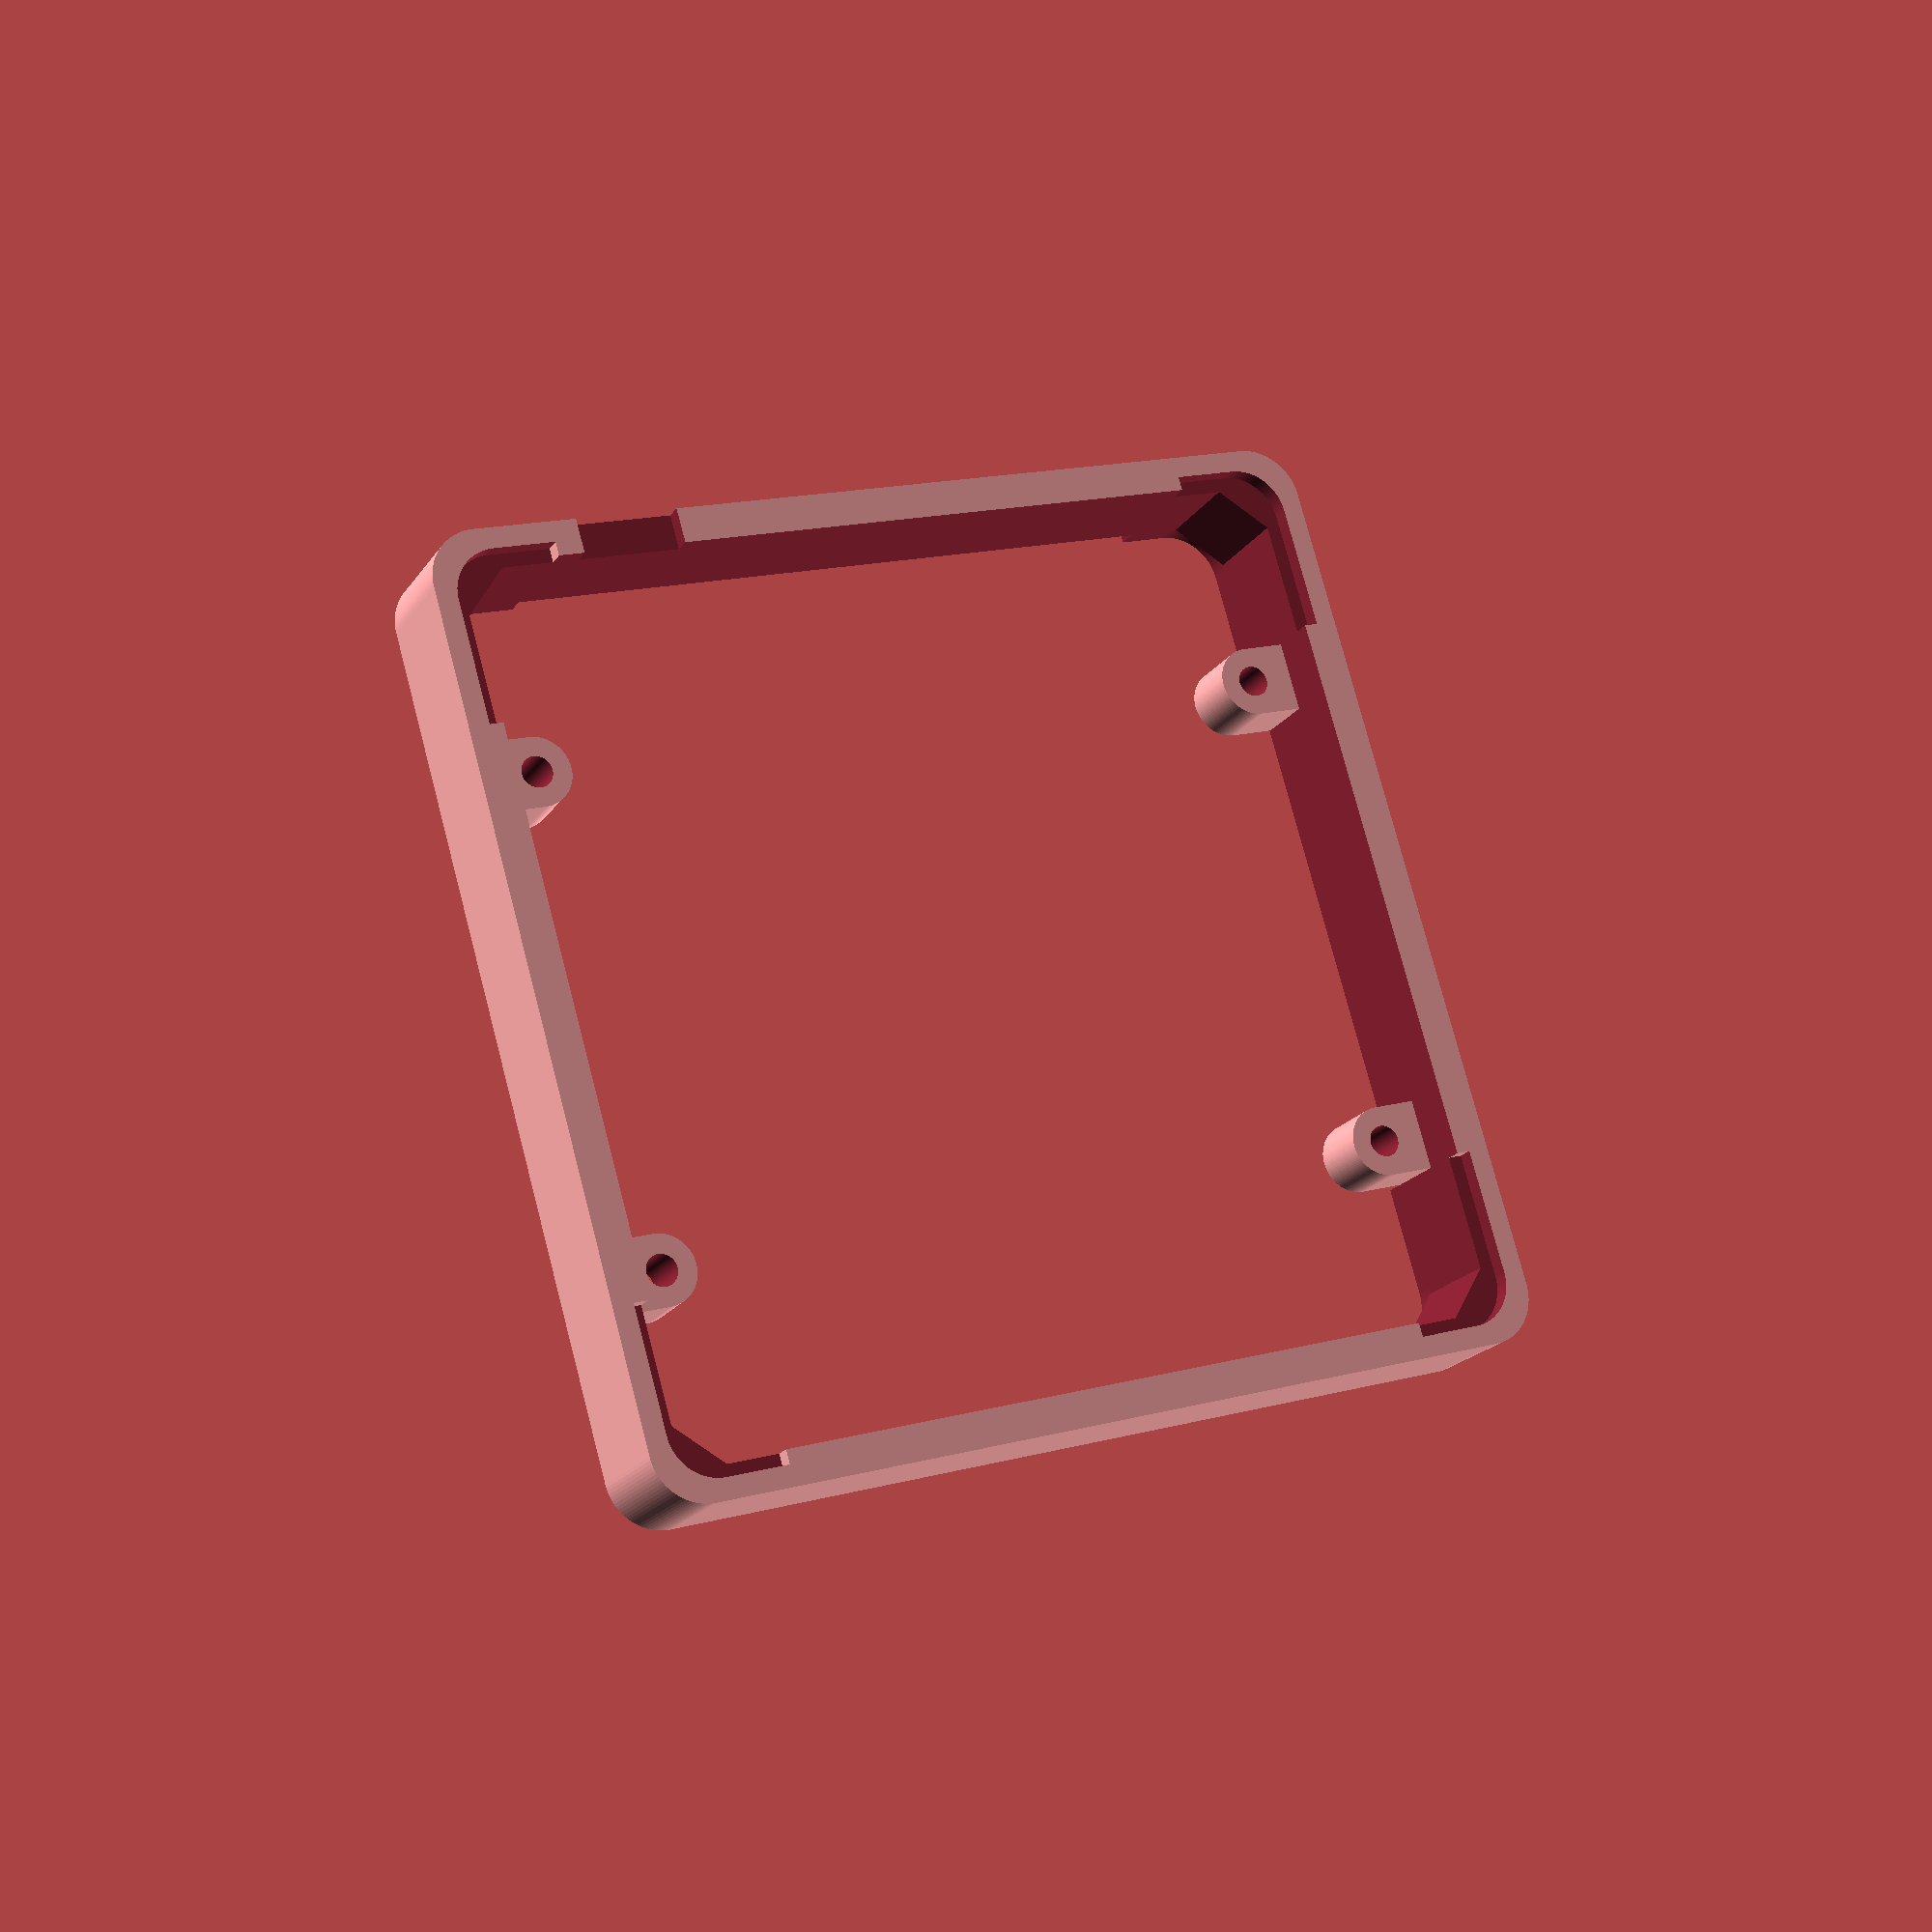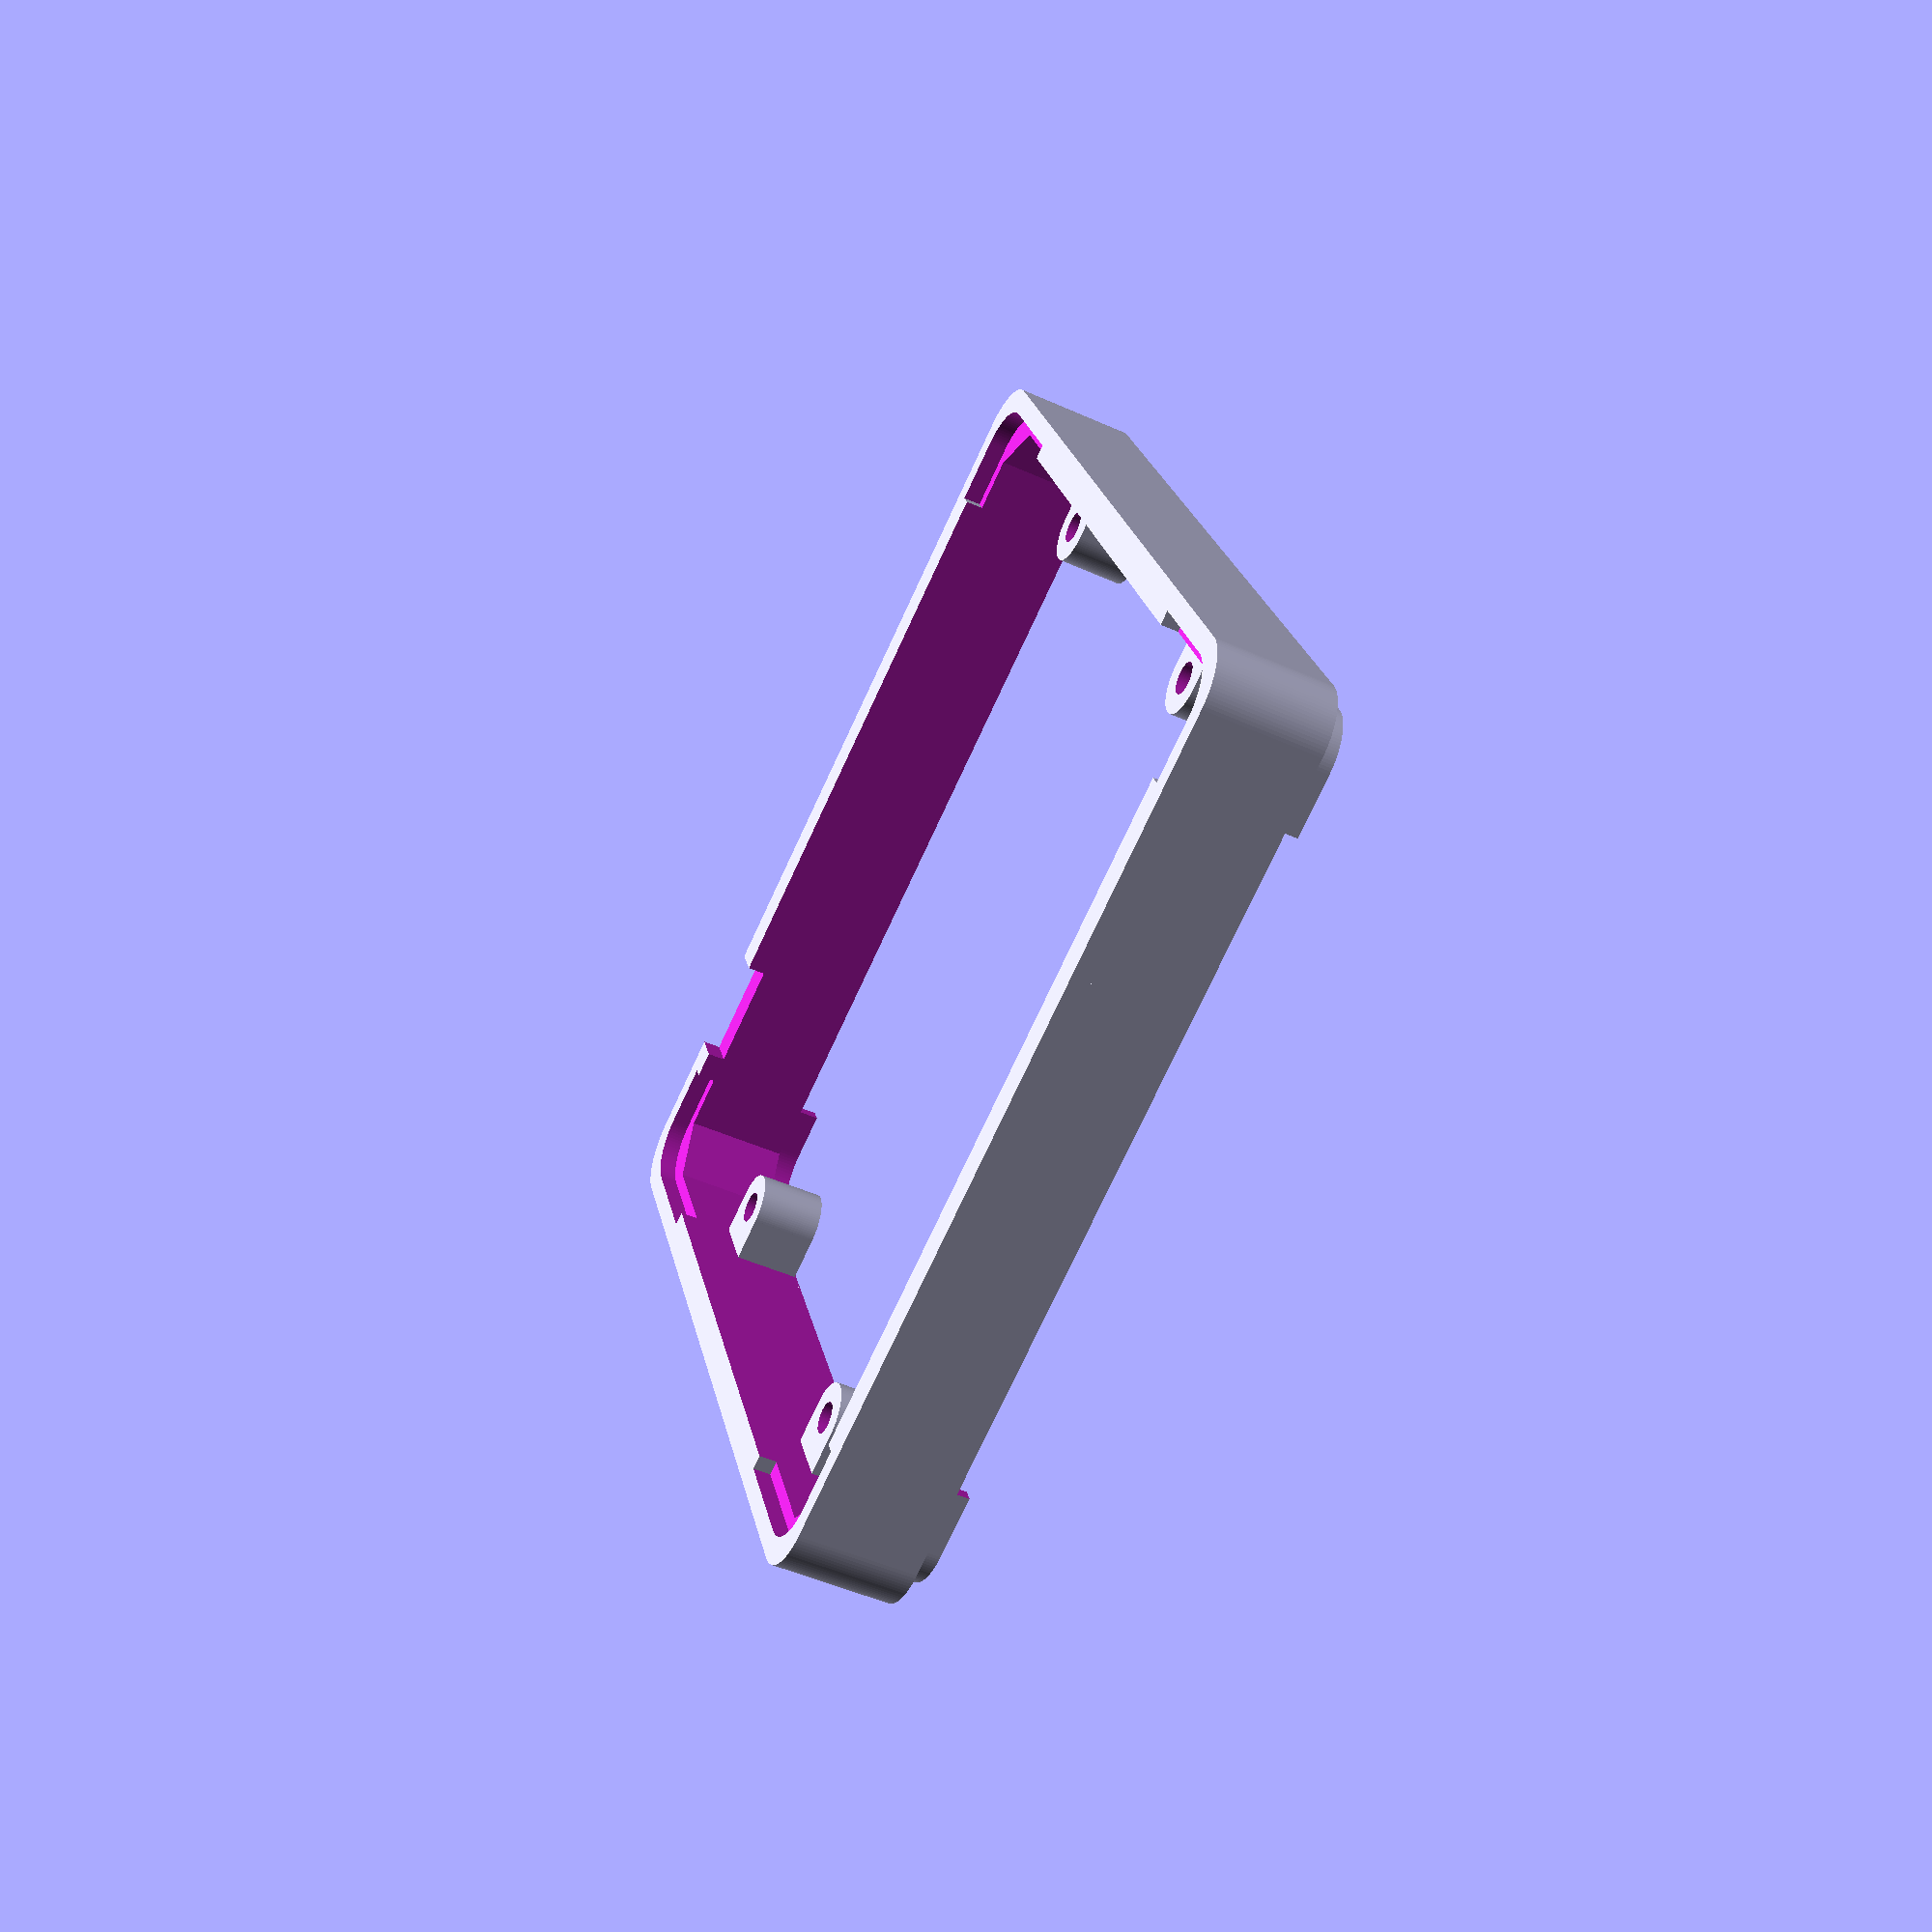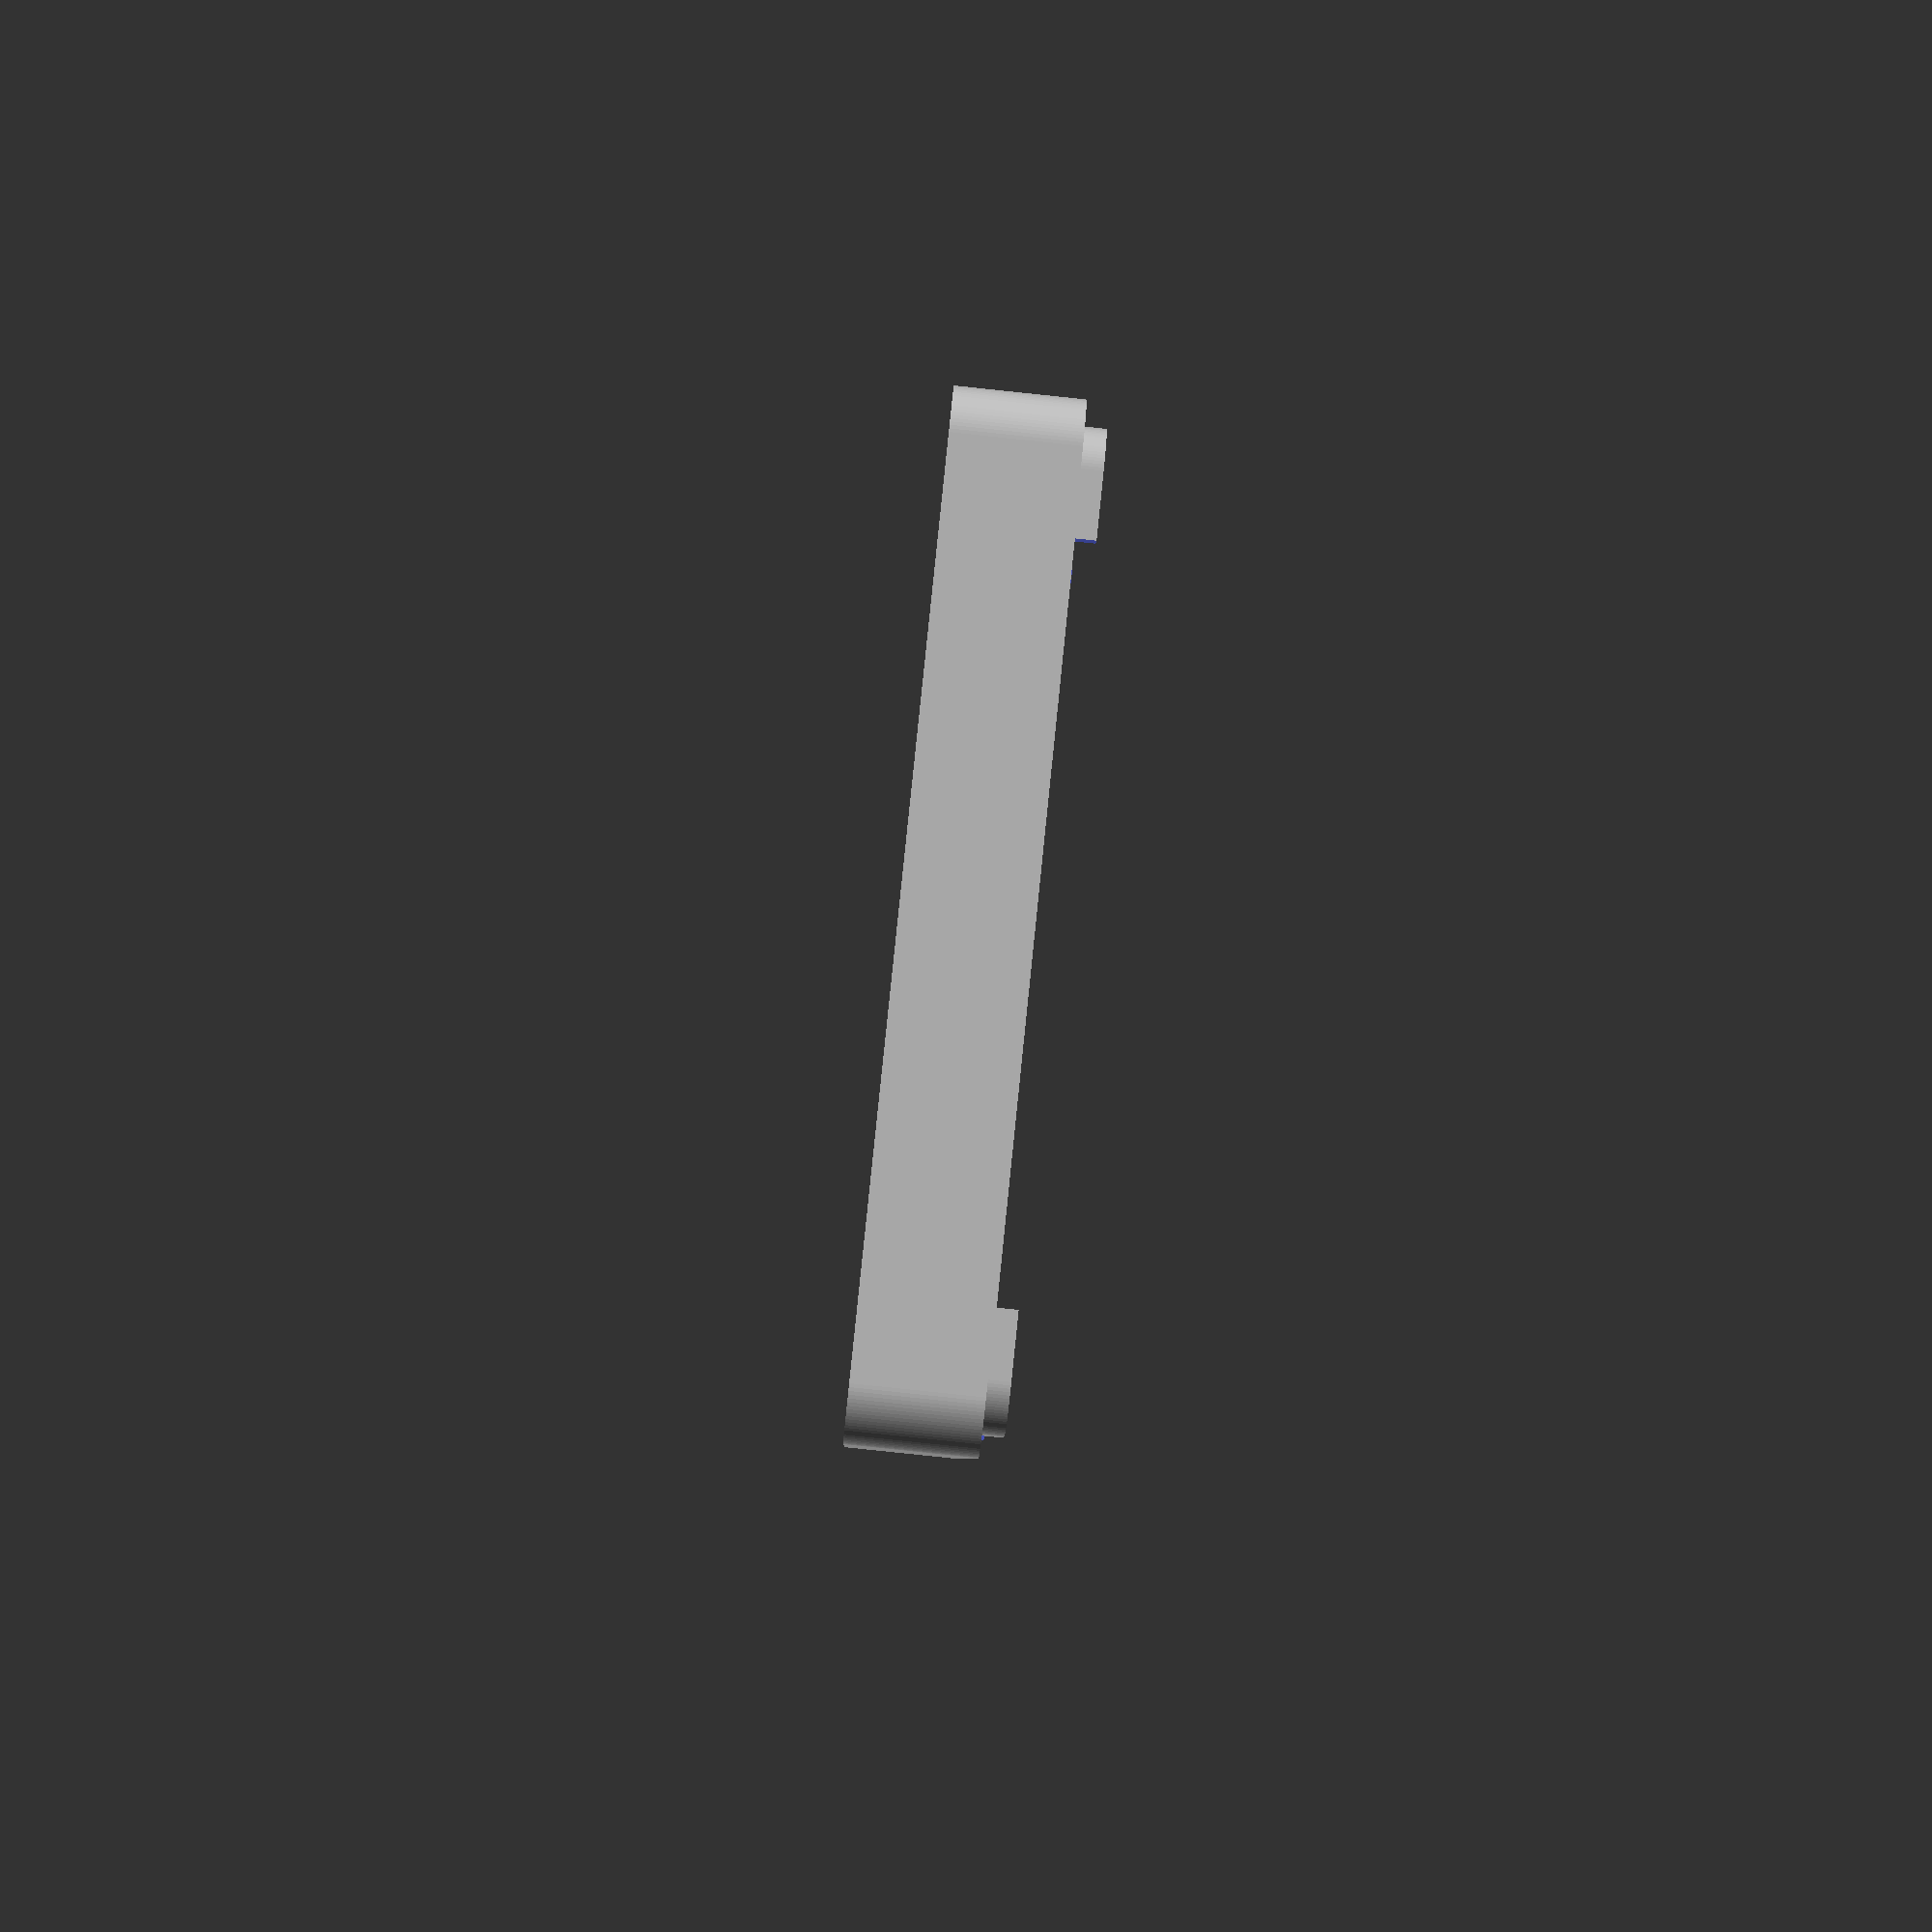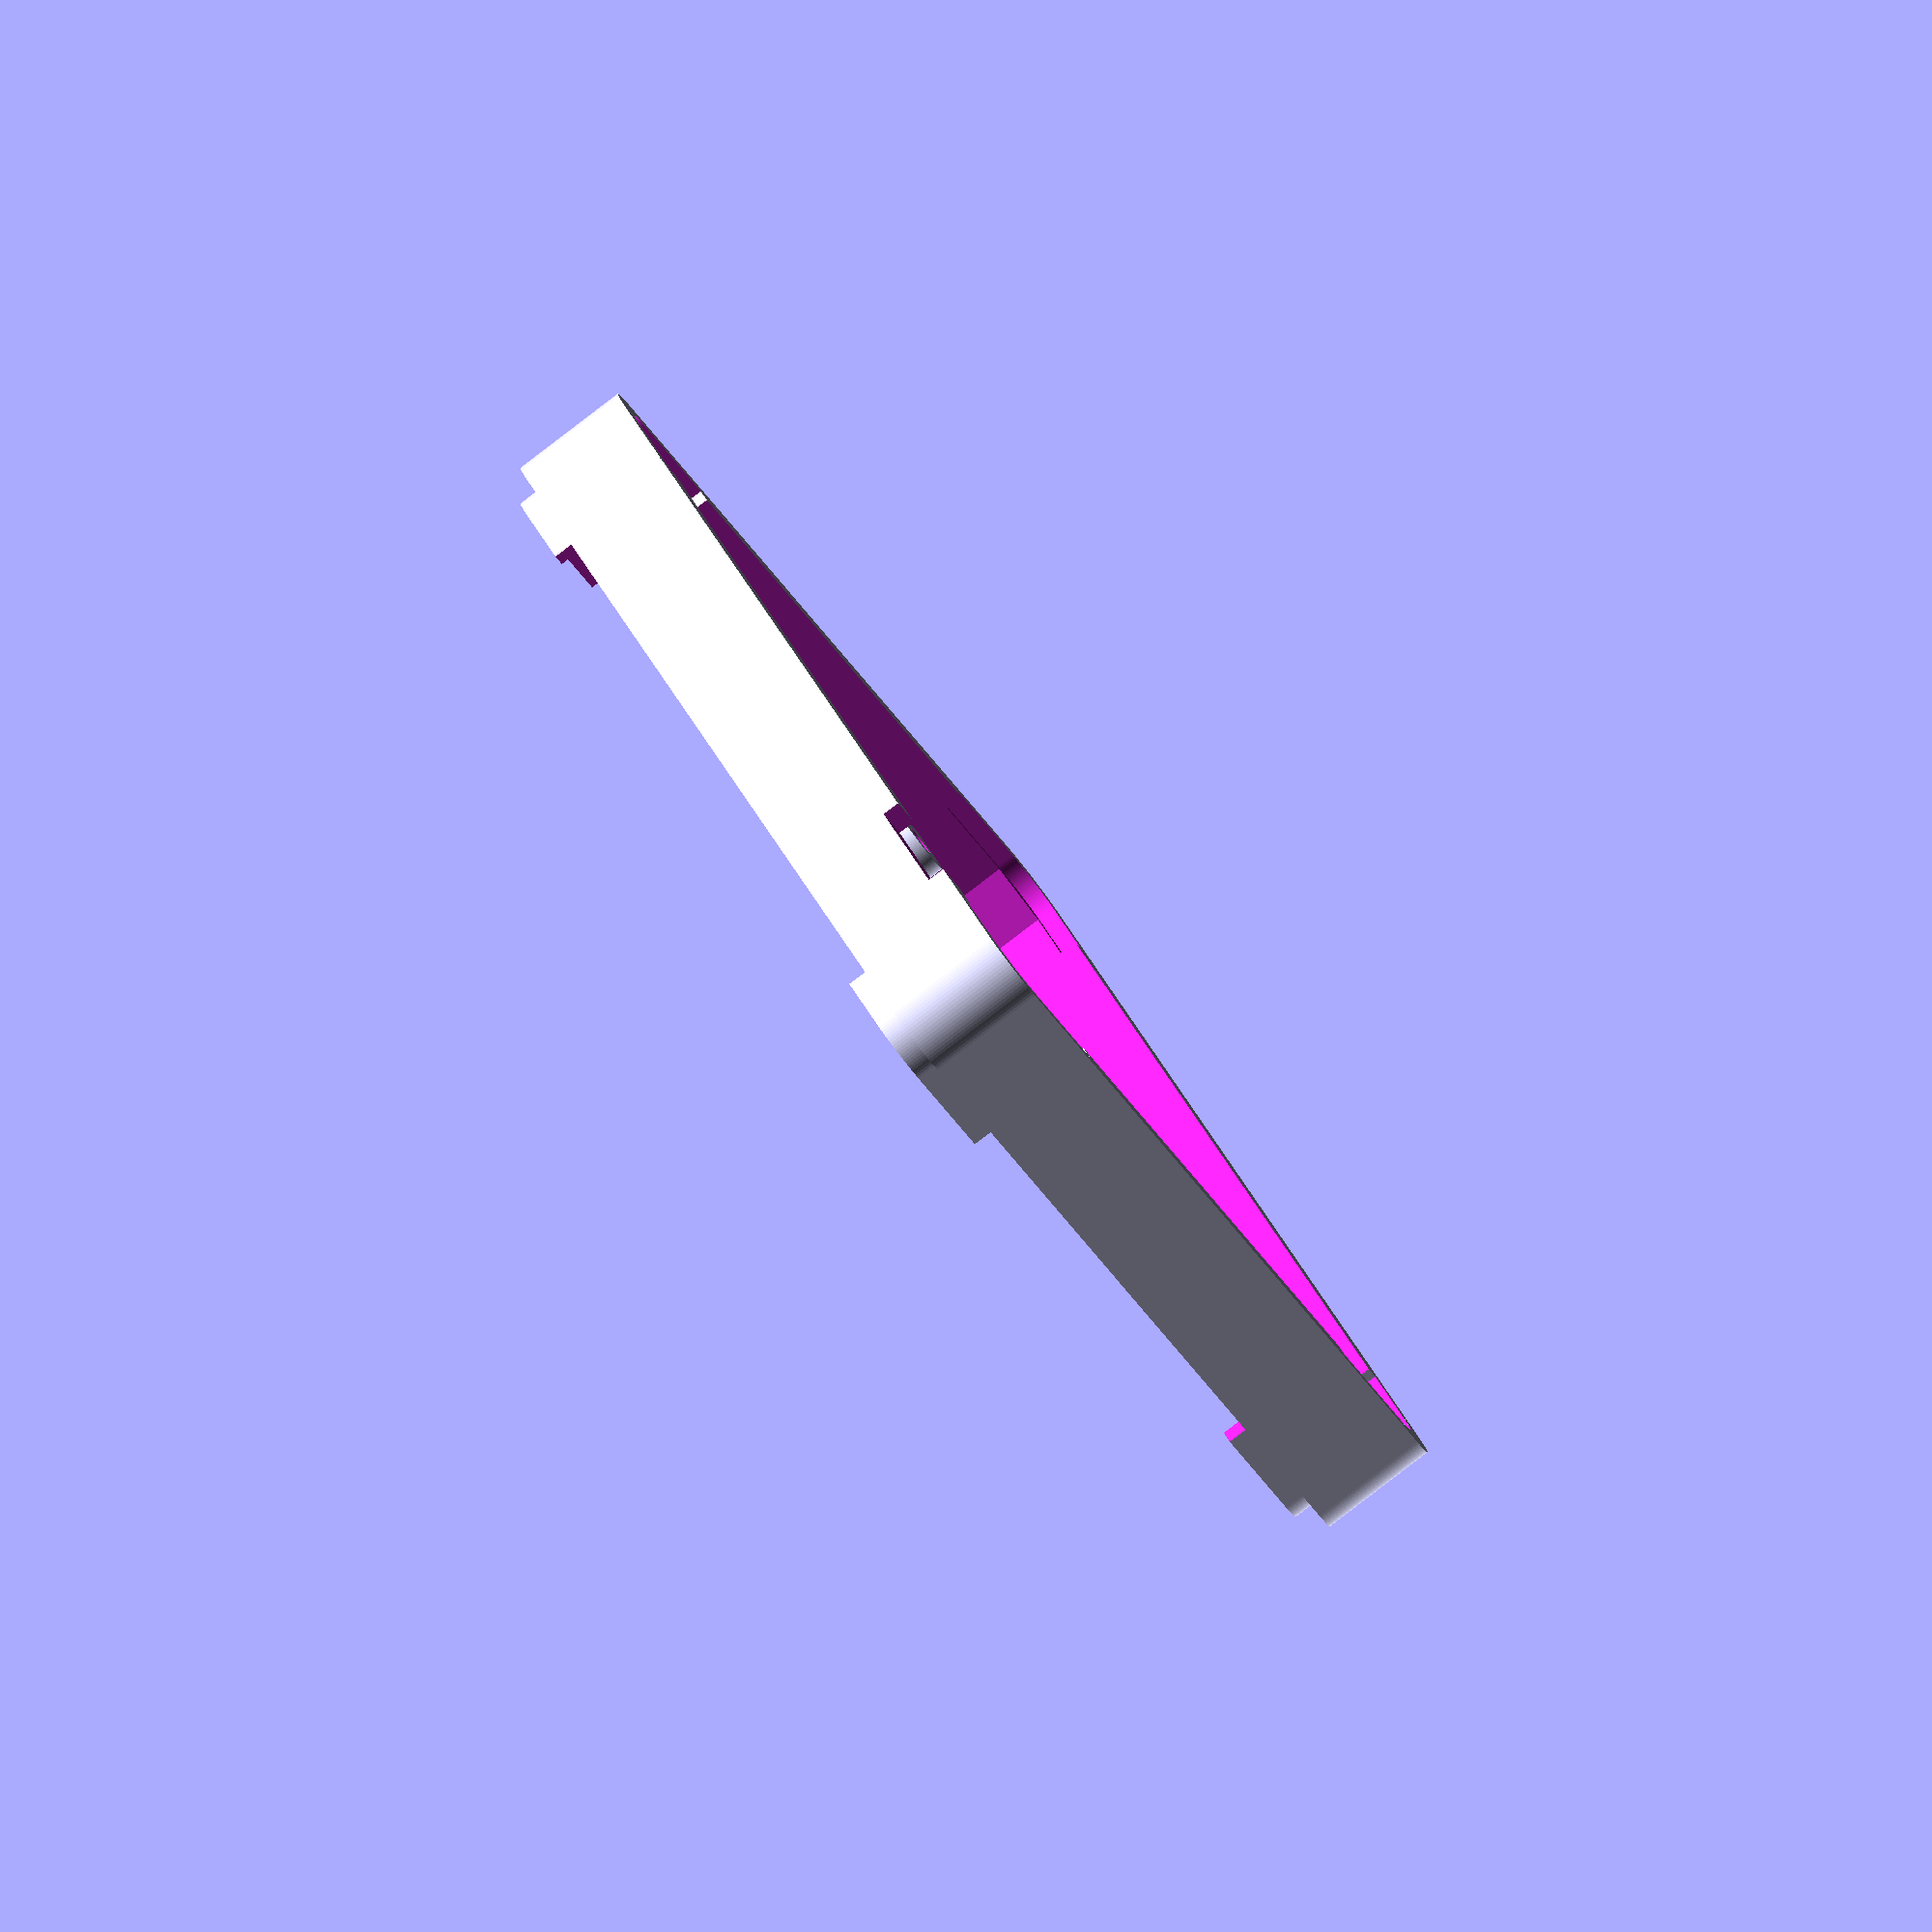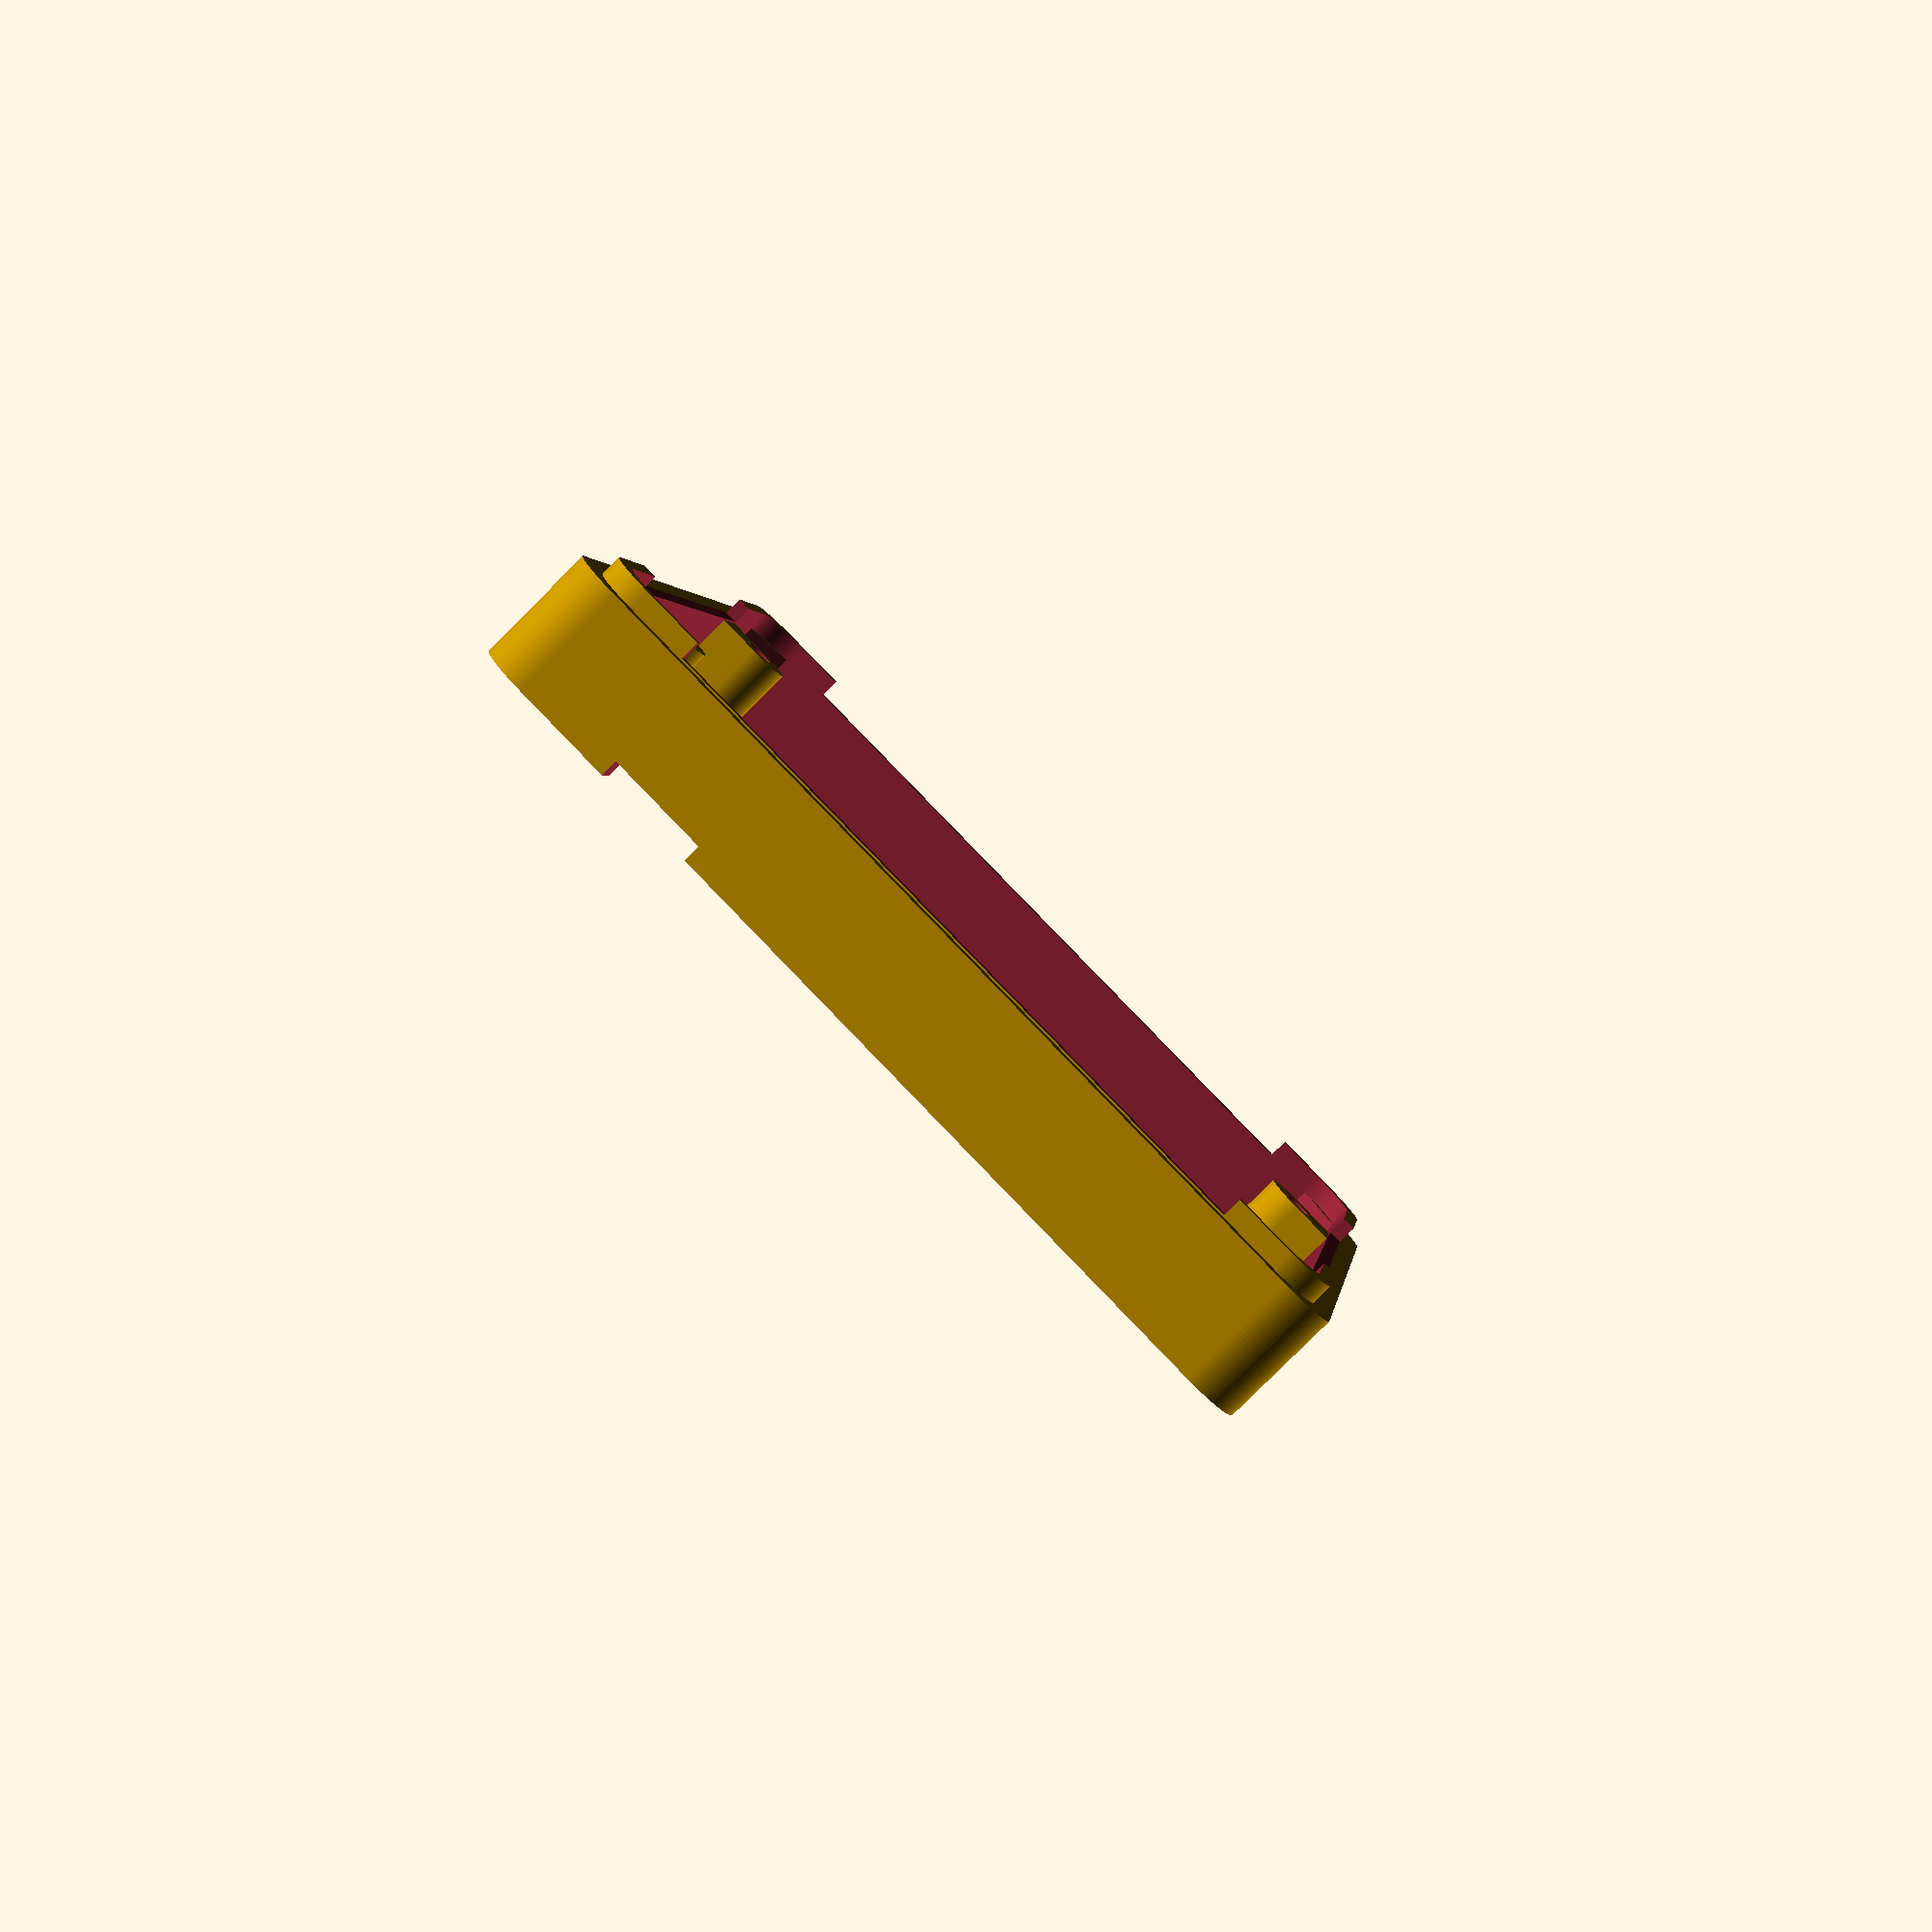
<openscad>
$fn = 100;

enclosure_size = 54;
enclosure_thickness = 2;
enclosure_height = 6.8;
enclosure_radius = 3;
clasp_thickness = 0.8;
clasp_height = 1.2; // PCB thickness should be 1.2mm
screw_size = 1.8;

inner_size = enclosure_size - enclosure_thickness*2;
ett = enclosure_thickness - clasp_thickness;
center_position = enclosure_size / 2;

module roundedCube(x, y, z, radius=0) {
  translate([radius,radius,0])
  minkowski() {
    cube([
      x-(radius*2),
      y-(radius*2),
      z-0.1
    ]);
    cylinder(r=radius, h=0.1);
  }
}

module enclosure() {
  difference() {
    roundedCube(
      enclosure_size,
      enclosure_size,
      enclosure_height,
      radius=enclosure_radius);
    translate([enclosure_thickness, enclosure_thickness, -1])
    roundedCube(inner_size,
      inner_size,
      enclosure_height+2,
      radius=2.5,
      $fn=4);
  }
}

module screw() {
  top = 5;
  width = 4;
  z = 3.7;
  translate([center_position, center_position]) // centerize
  for (i=[-1:2:1]) for (j=[-1:2:1]) {
    translate([
      (inner_size/2 - top/2)*i,
      (inner_size/2 - 11)*j,
      enclosure_height - z/2
    ])
    difference() {
      union() {
        translate([i * top / 4, 0, 0])
          cube([top / 2, width, z], center=true);
        cylinder(h=z, r=width / 2, center=true);
      }
      cylinder(h=z+2, r=screw_size/2, center=true);
    }
  }
}

difference() {
  union() {
    enclosure();
    difference() {
      translate([ett, ett, enclosure_height])
      roundedCube(
        enclosure_size - ett * 2,
        enclosure_size - ett * 2,
        clasp_height,
        radius = 2.7);
      translate([2, 2, enclosure_height - 1])
      roundedCube(
        inner_size,
        inner_size,
        clasp_height + 2,
        radius = 2.8);
      translate([
        enclosure_size/2,
        enclosure_size/2,
        enclosure_height + 0.7]) {
        cube([
            enclosure_size+20,
            enclosure_size-2-10*2,
            clasp_height
          ],
          center=true);
        cube([
            enclosure_size-2-6.5*2,
            enclosure_size+20,
            clasp_height
          ],
          center=true);
      }
    }
    screw();
  }
  translate([0,0,-7]) difference() {
    translate([ett,ett,enclosure_height])
      roundedCube(
        enclosure_size-ett*2,
        enclosure_size-ett*2,
        clasp_height,
        radius=2.7);
    translate([
      enclosure_size/2,
      enclosure_size/2,
      enclosure_height+0.7 ]) {
      cube([
          enclosure_size+20,
          enclosure_size-2-10*2,
          clasp_height
        ],
        center=true);
      cube([
          enclosure_size-2-6.5*2,
          enclosure_size+20,
          clasp_height
        ],
        center=true);
    }
  };
  translate([9,-1,-1]) cube([6,4,2]);
}
</openscad>
<views>
elev=199.2 azim=16.0 roll=23.4 proj=p view=solid
elev=227.2 azim=23.7 roll=297.2 proj=p view=solid
elev=263.4 azim=12.5 roll=276.0 proj=p view=wireframe
elev=265.0 azim=133.4 roll=52.6 proj=o view=solid
elev=262.5 azim=188.9 roll=225.2 proj=p view=solid
</views>
